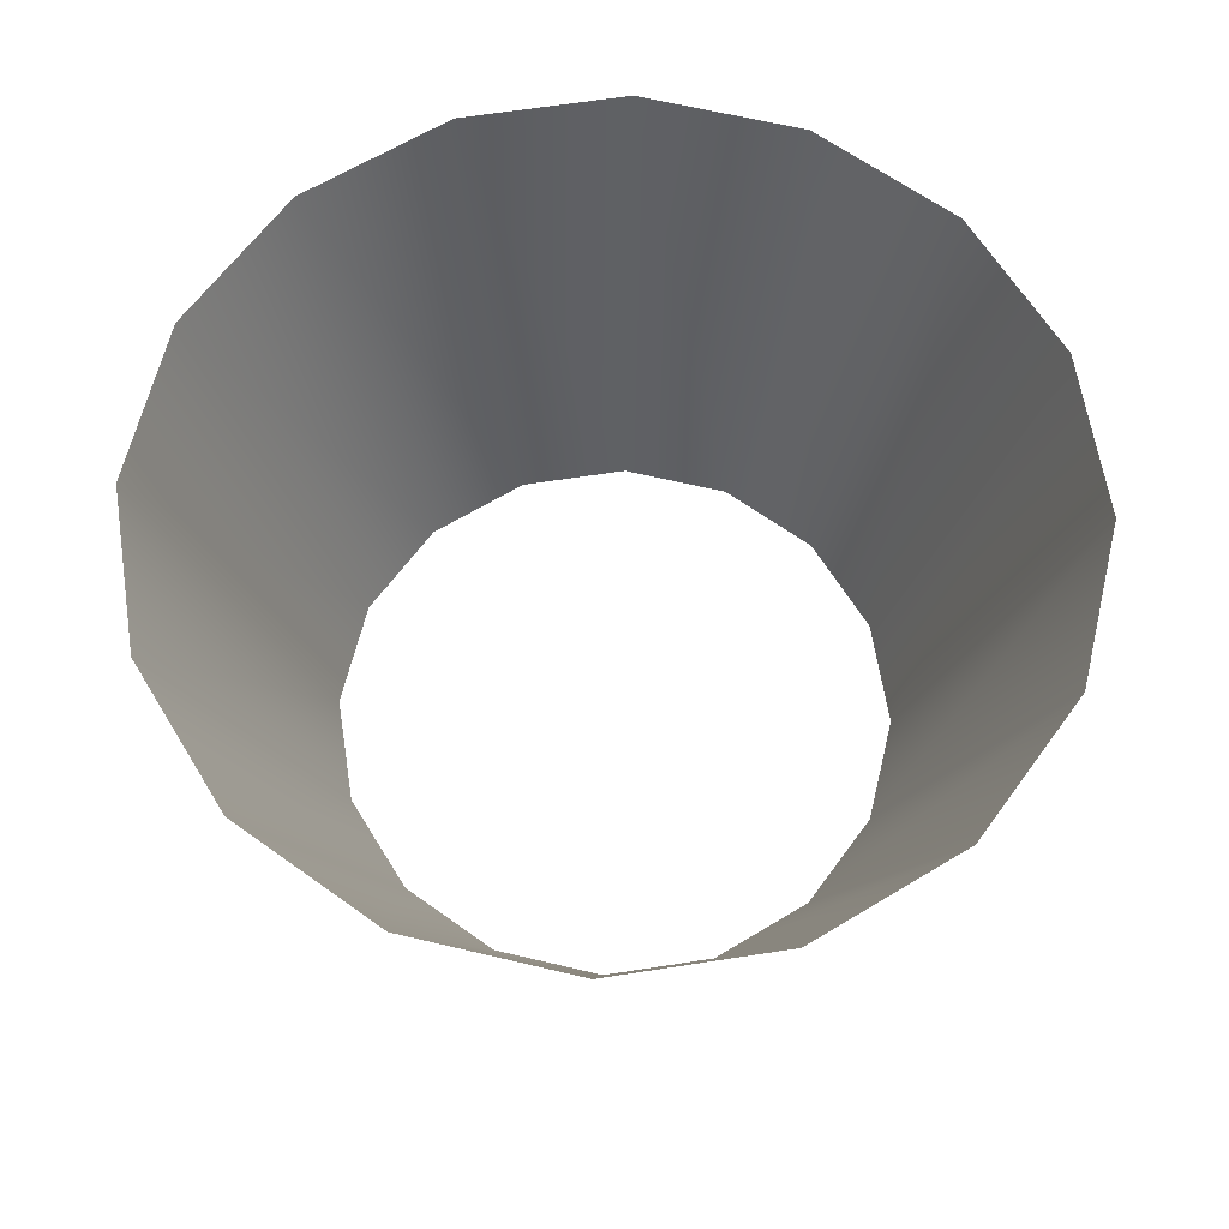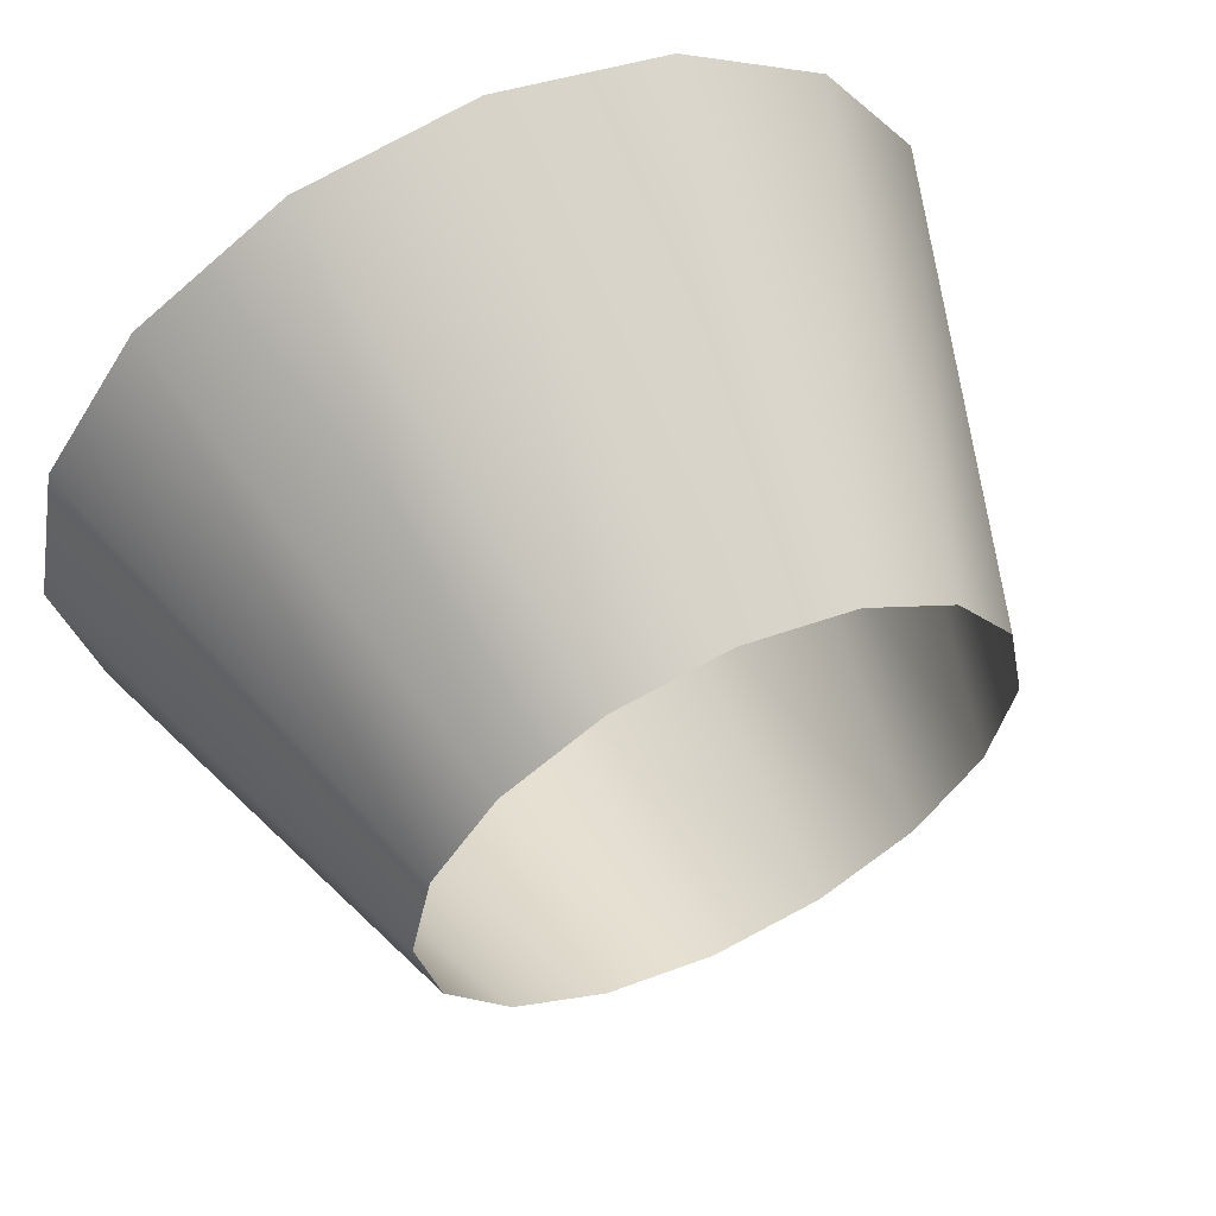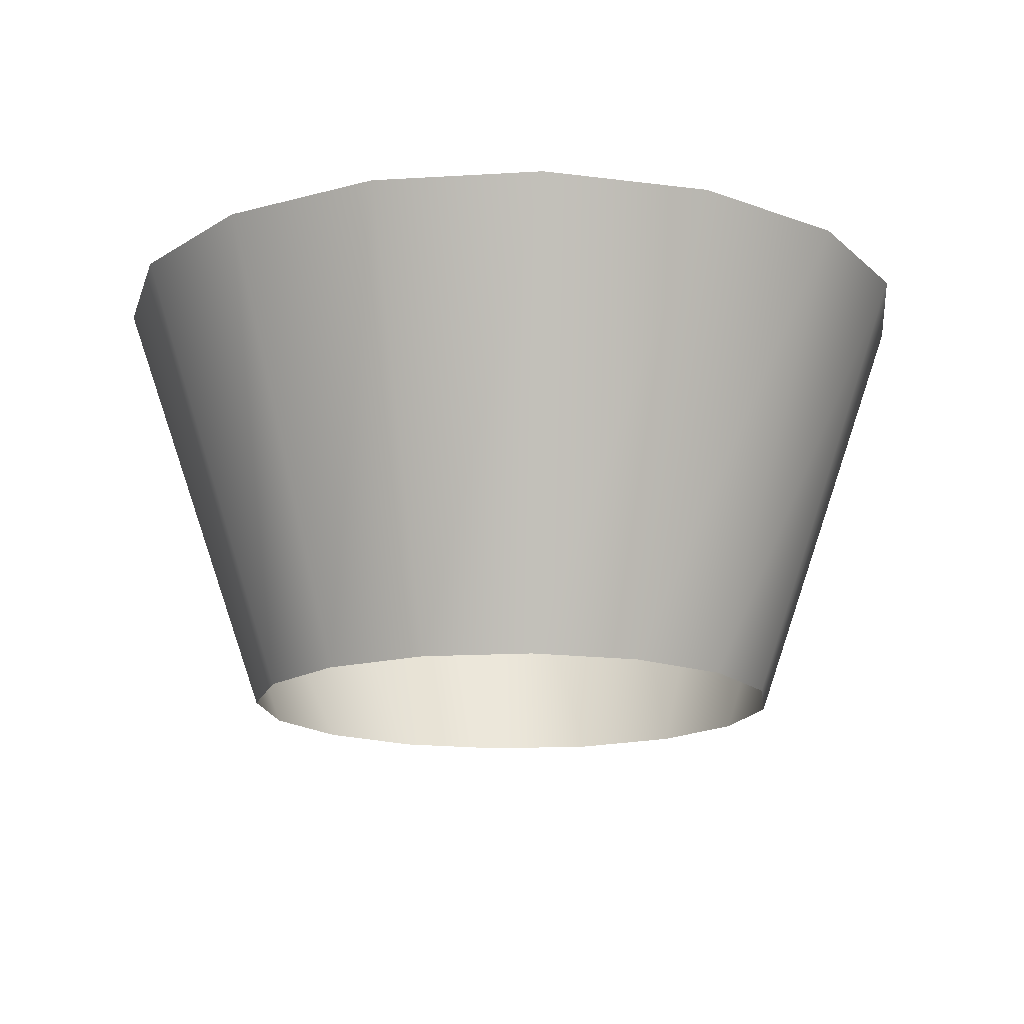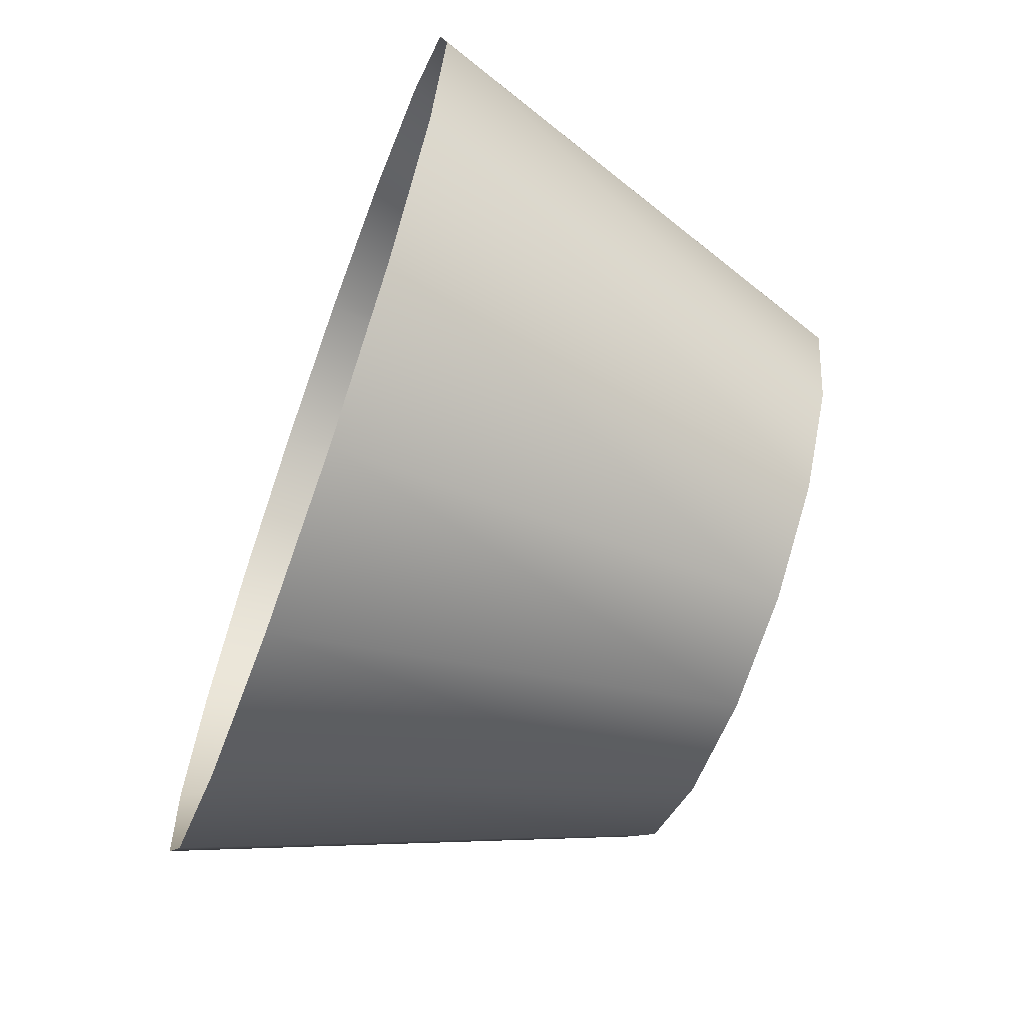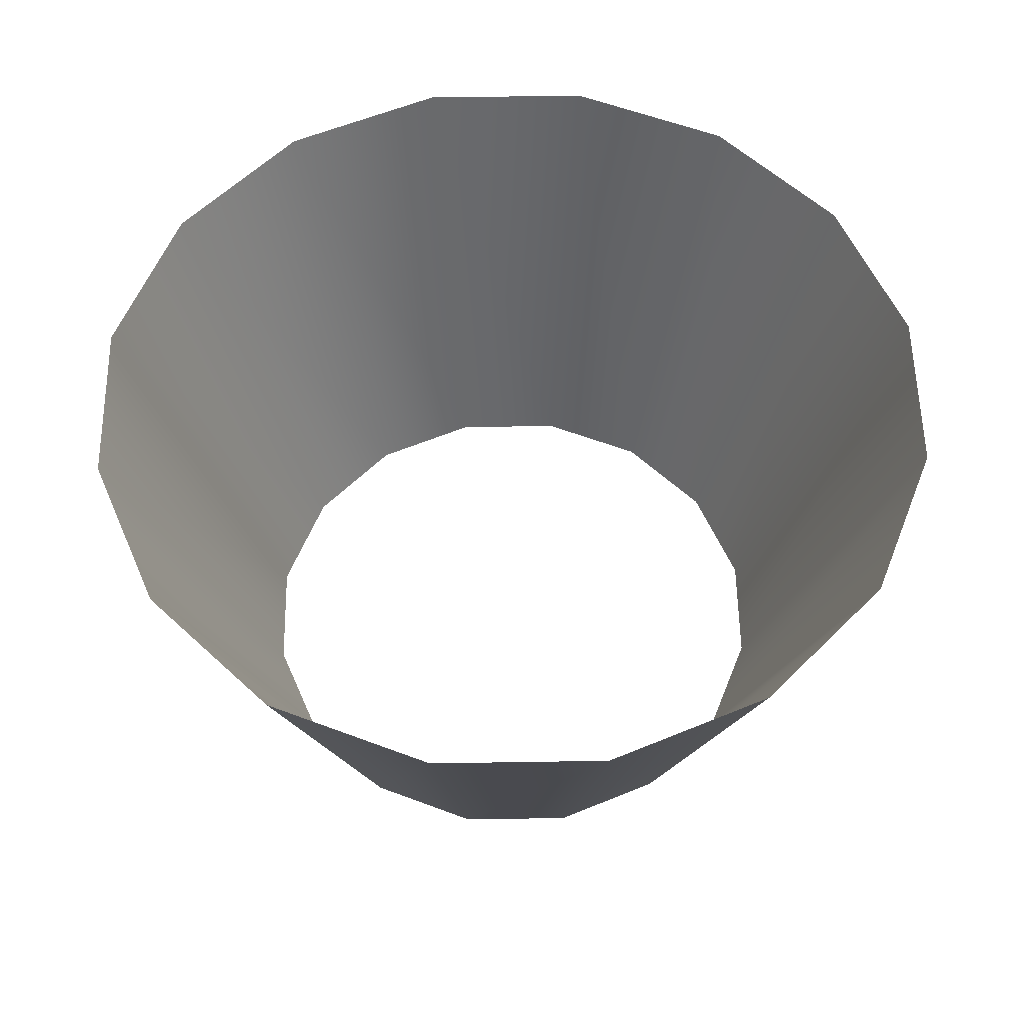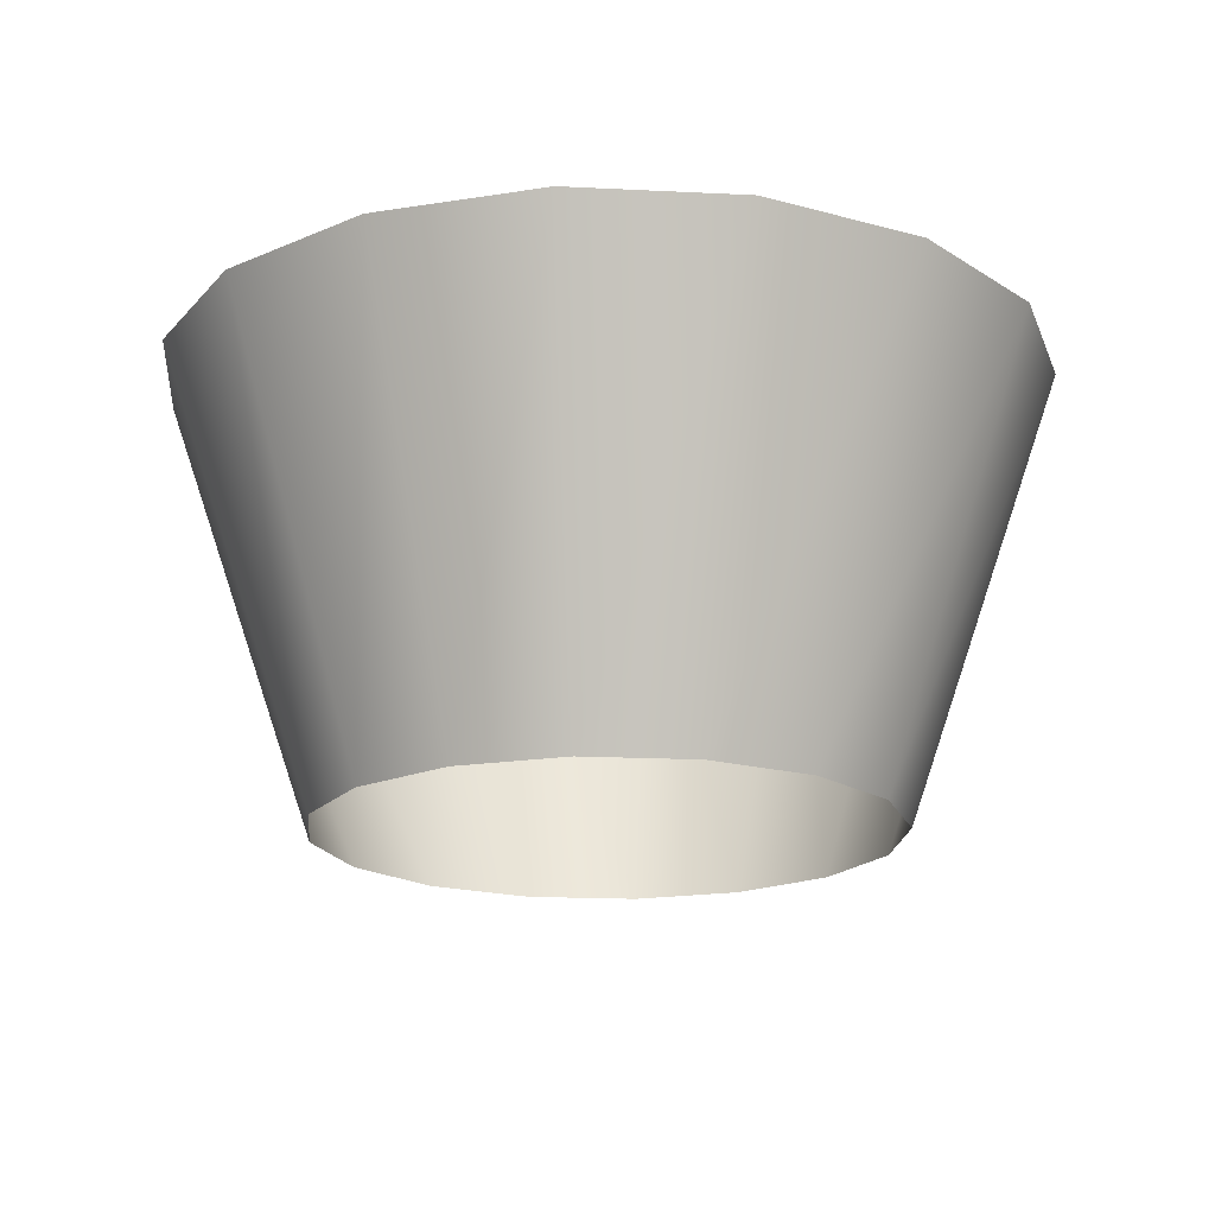
<metadata>
{"format":"obj","ext":"obj","renderer":"f3d","projection":"perspective","resolution":1024,"background":"white","views":[{"elev":63.7,"azim":24.8,"up":"+Y"},{"elev":59.2,"azim":-25.5,"up":"+Z"},{"elev":-15.6,"azim":-71.5,"up":"+Y"},{"elev":-66.7,"azim":-109.9,"up":"+Z"},{"elev":57.0,"azim":-57.2,"up":"+Y"},{"elev":-18.4,"azim":140.8,"up":"+Y"}]}
</metadata>
<code>
g default
v 2.148 0 -0.9658
v 1.601 0 -1.785
v 0.7819 0 -2.332
v -0.1839 0 -2.524
v -1.15 0 -2.332
v -1.968 0 -1.785
v -2.515 0 -0.9658
v -2.708 0 -1e-06
v -2.515 0 0.9658
v -1.968 0 1.785
v -1.15 0 2.332
v -0.1839 0 2.524
v 0.7819 0 2.332
v 1.601 0 1.785
v 2.148 0 0.9658
v 2.34 0 0
v 3.425 4.004 -1.495
v 2.578 4.004 -2.762
v 1.311 4.004 -3.609
v -0.1839 4.004 -3.906
v -1.679 4.004 -3.609
v -2.946 4.004 -2.762
v -3.793 4.004 -1.495
v -4.09 4.004 -1e-06
v -3.793 4.004 1.495
v -2.946 4.004 2.762
v -1.679 4.004 3.609
v -0.1839 4.004 3.906
v 1.311 4.004 3.609
v 2.578 4.004 2.762
v 3.425 4.004 1.495
v 3.722 4.004 -0
g Drop_Pod_Impact_Mesh
f 1 2 18 17
f 2 3 19 18
f 3 4 20 19
f 4 5 21 20
f 5 6 22 21
f 6 7 23 22
f 7 8 24 23
f 8 9 25 24
f 9 10 26 25
f 10 11 27 26
f 11 12 28 27
f 12 13 29 28
f 13 14 30 29
f 14 15 31 30
f 15 16 32 31
f 16 1 17 32

</code>
